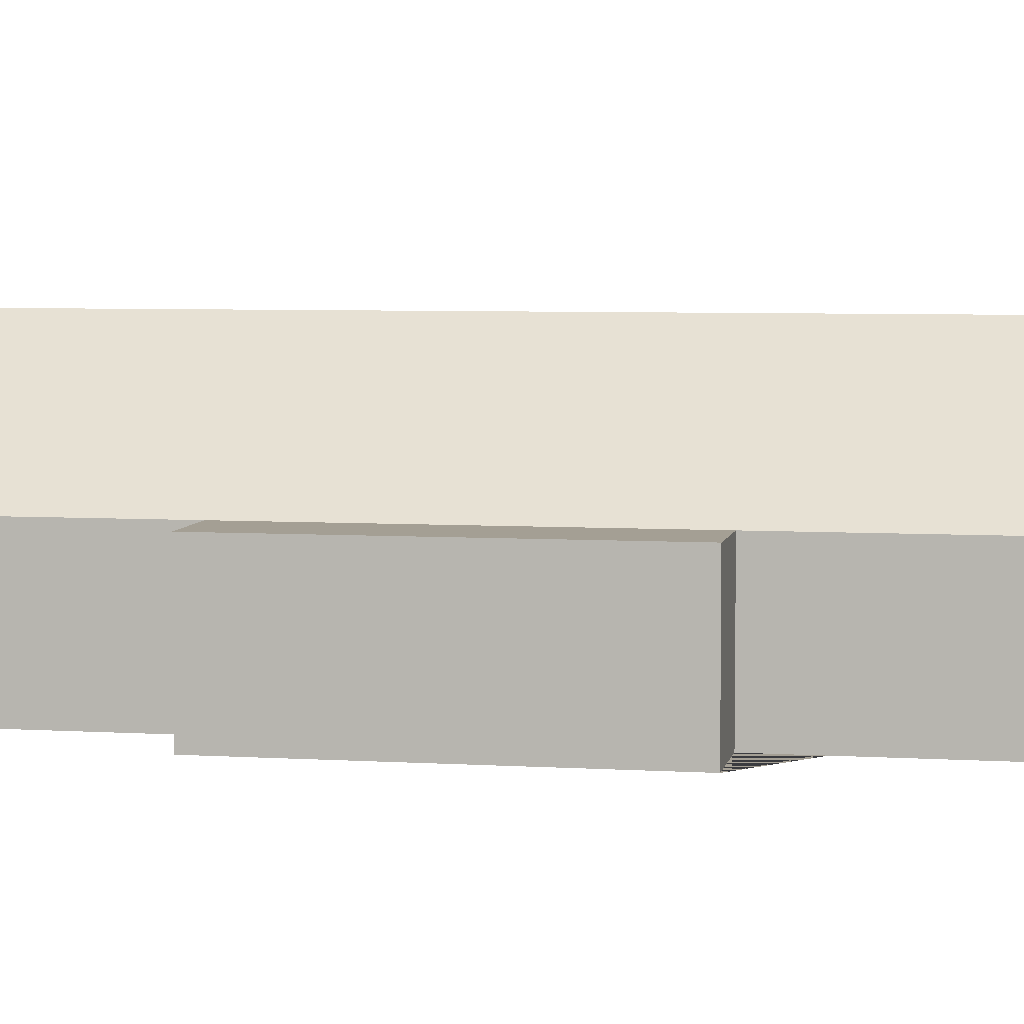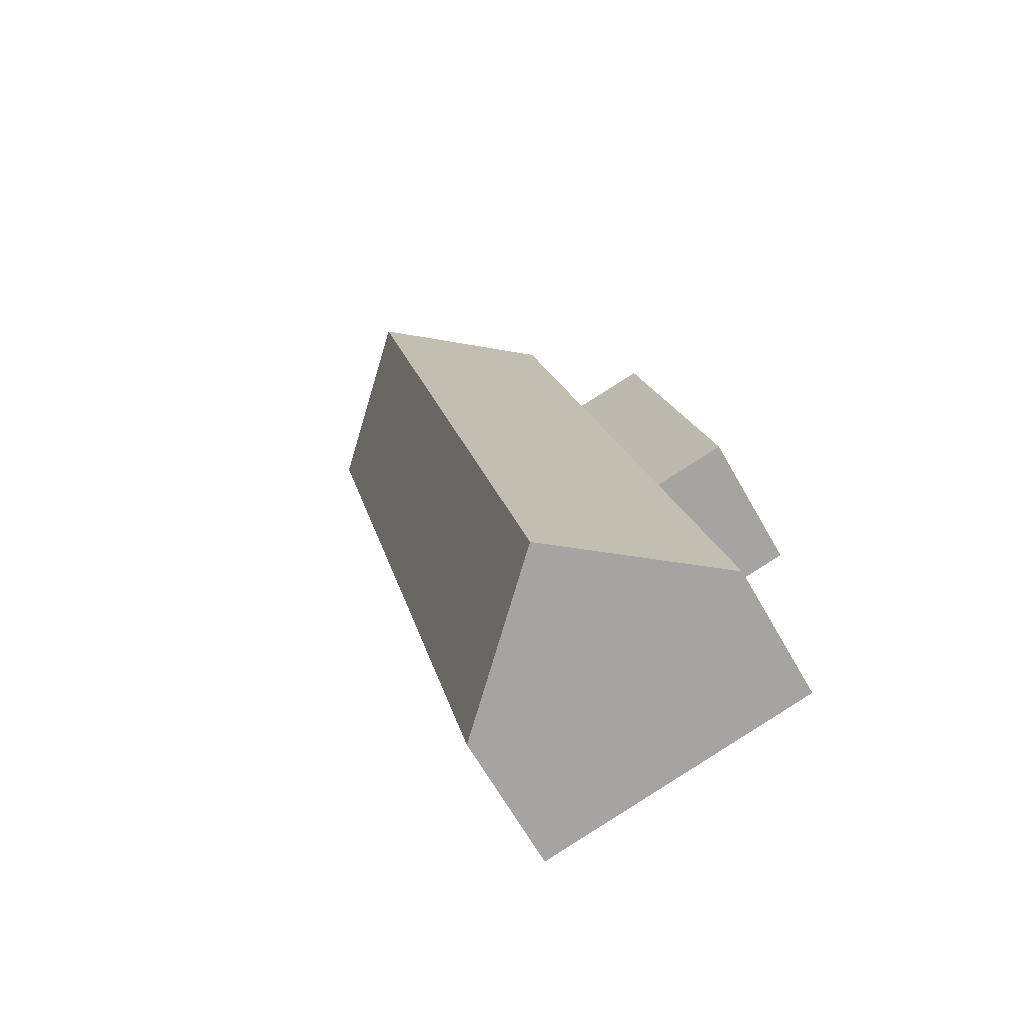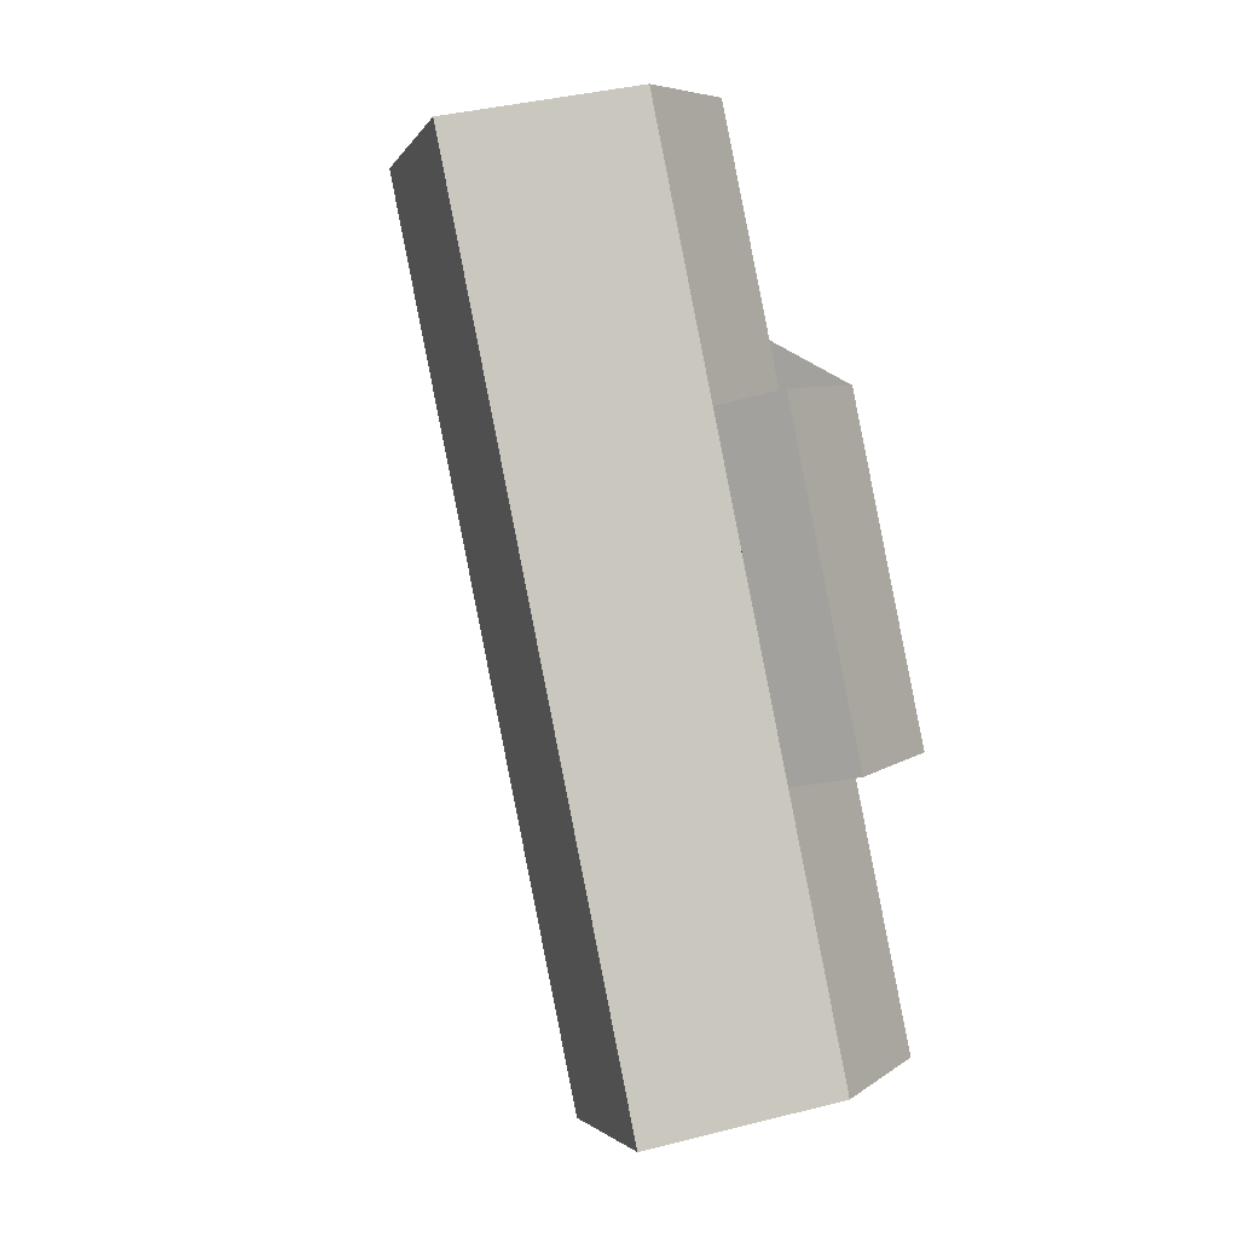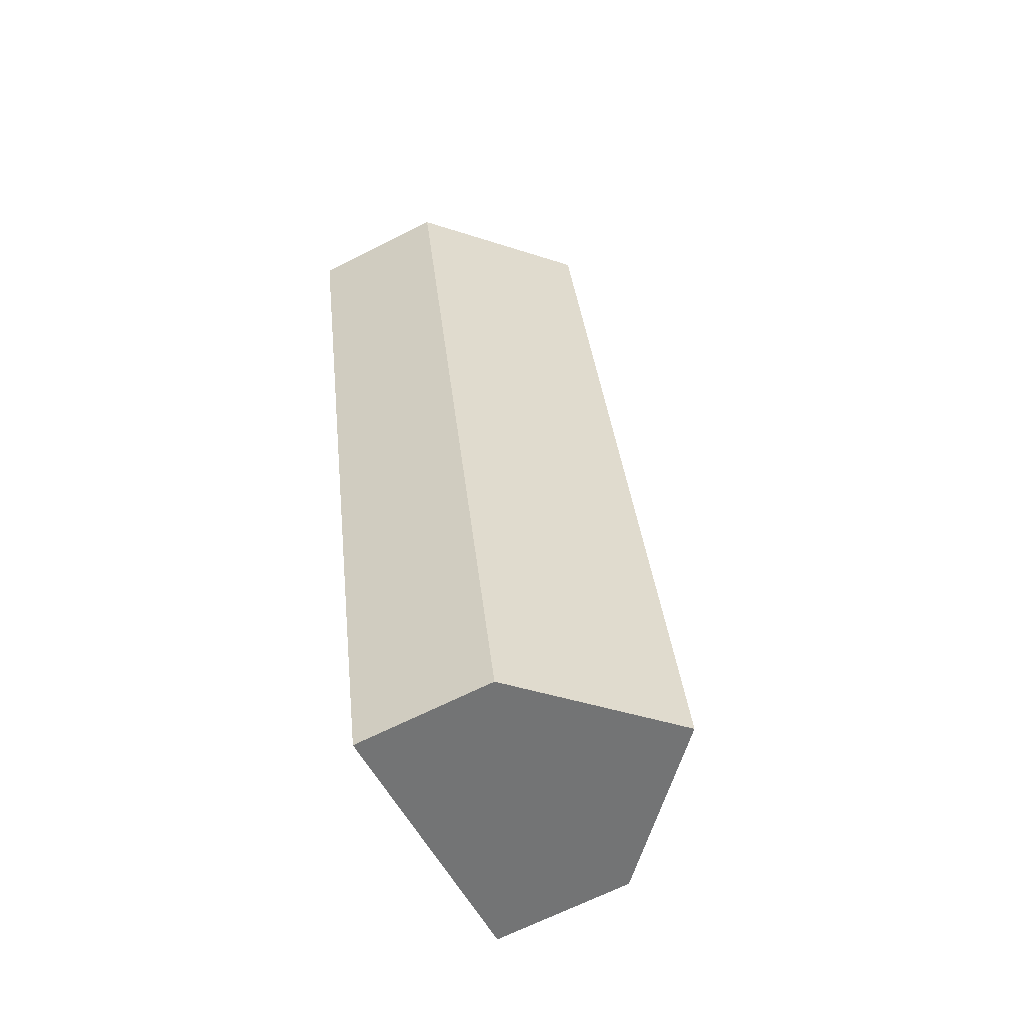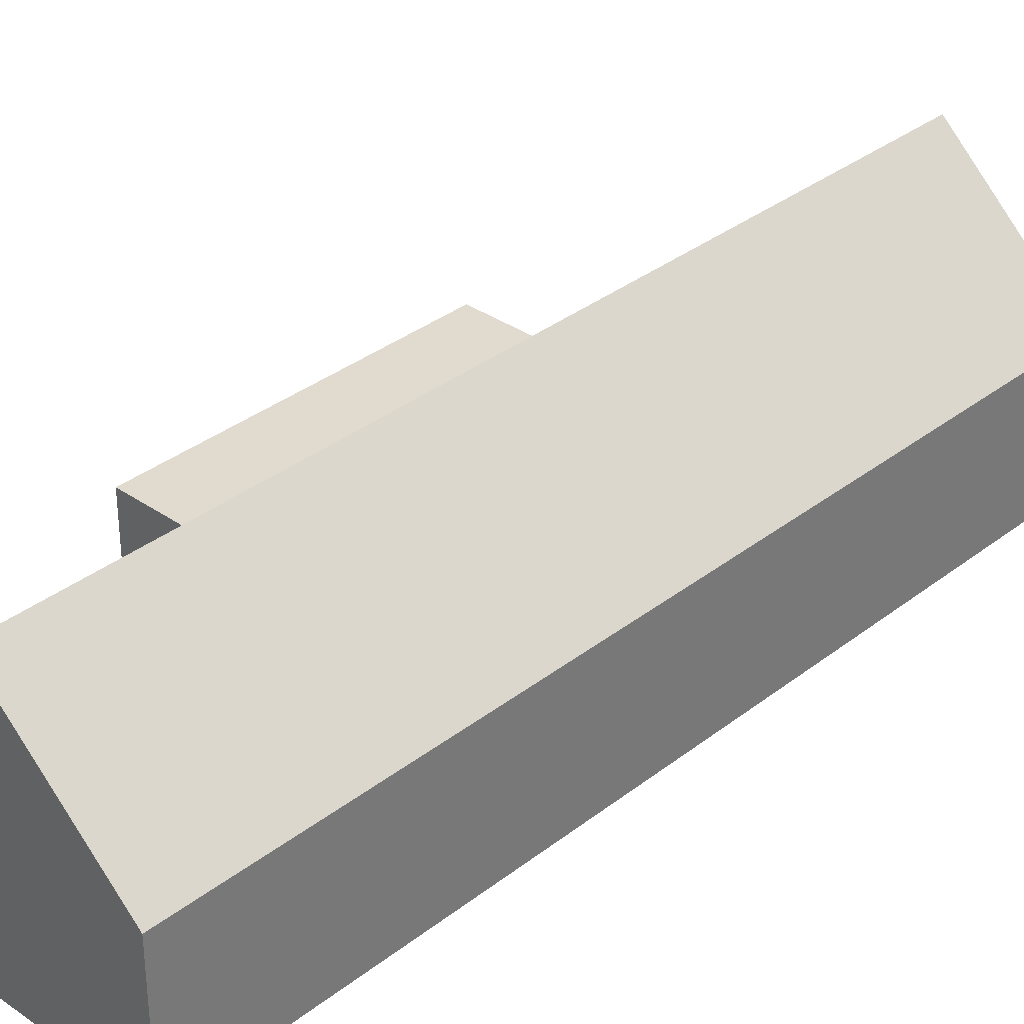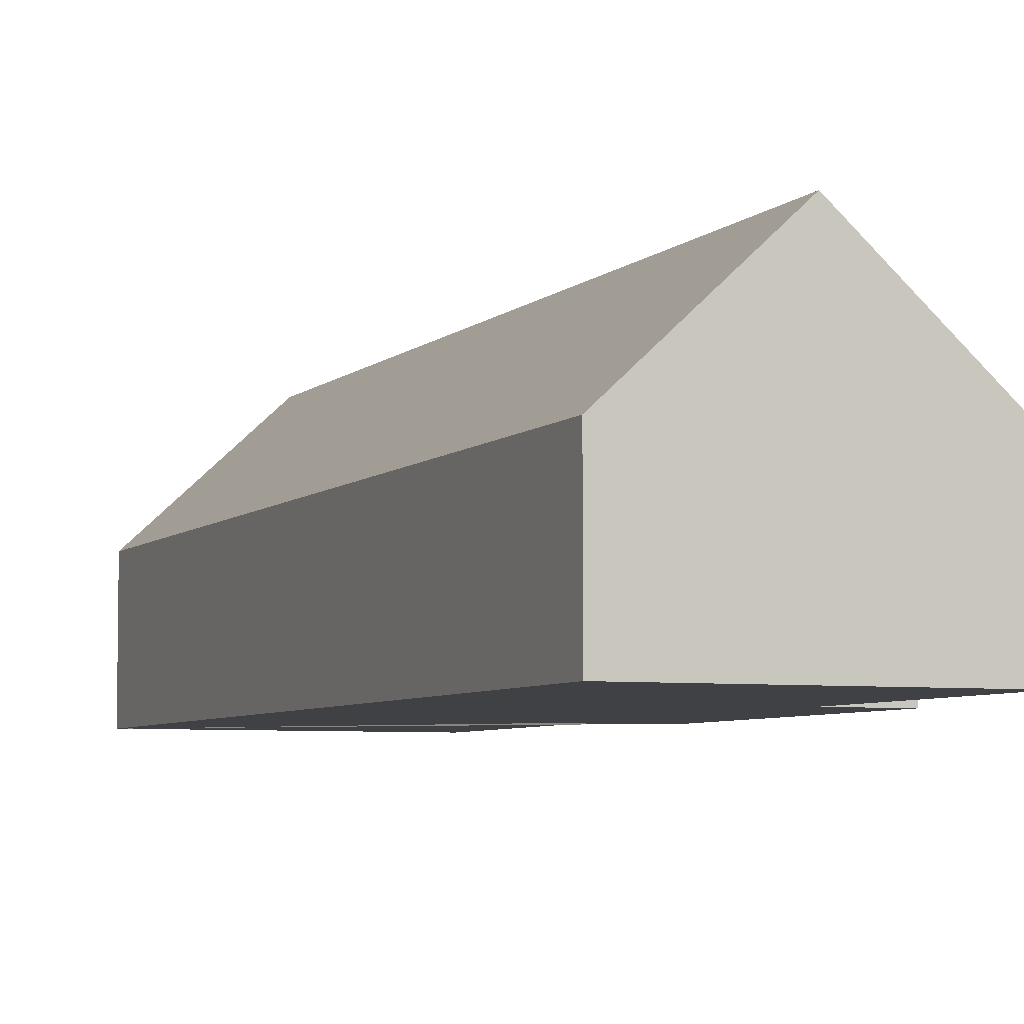
<metadata>
{"format":"obj","ext":"obj","renderer":"f3d","projection":"perspective","resolution":1024,"background":"white","views":[{"elev":5.5,"azim":-66.3,"up":"+Y"},{"elev":-66.6,"azim":-150.3,"up":"+Z"},{"elev":6.9,"azim":-150.5,"up":"+Z"},{"elev":-67.2,"azim":116.8,"up":"+Z"},{"elev":33.7,"azim":56.3,"up":"+Y"},{"elev":-5.6,"azim":170.4,"up":"+Y"}]}
</metadata>
<code>
o BK39_500_017032_0043
v 201.5 144.8 -42.1
v 275.2 75 -58.95
v 125.8 75 -24.81
v 91.31 75 -175.6
v 53.04 75 -166.8
v 12.1 75 -345.9
v 50.35 75 -354.7
v 92.76 145 -518.6
v 166.7 75 -535.5
v 16.84 75 -501.2
v 275.2 0 -58.95
v 125.8 0 -24.81
v 91.31 0 -175.6
v 53.04 0 -166.8
v 12.1 0 -345.9
v 50.35 0 -354.7
v 16.84 0 -501.2
v 166.7 0 -535.5
f 3 4 7 10 8 1
f 4 5 6 7
f 1 2 9 8
f 9 8 10
f 3 1 2
f 11 12 13 14 15 16 17 18
f 2 11 12 3
f 3 12 13 4
f 4 13 14 5
f 5 14 15 6
f 6 15 16 7
f 7 16 17 10
f 10 17 18 9
f 9 18 11 2

</code>
